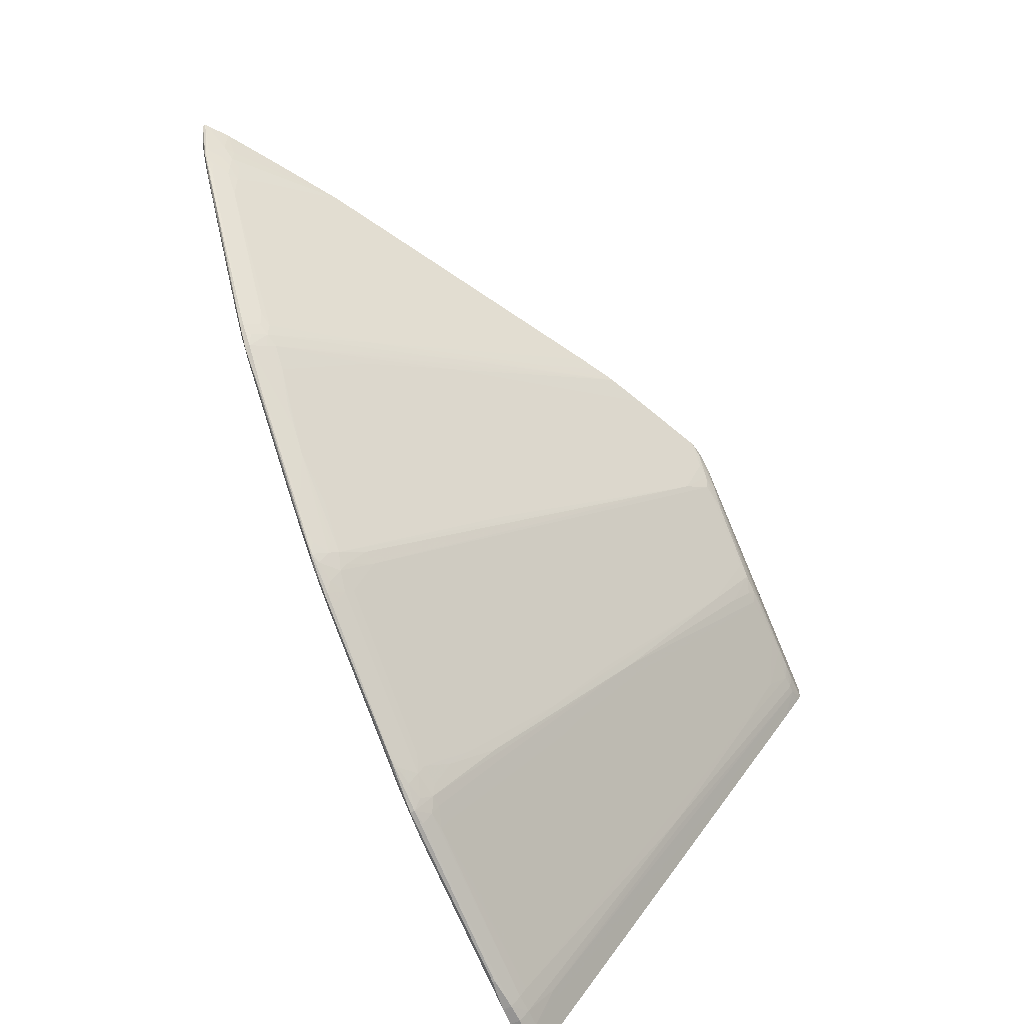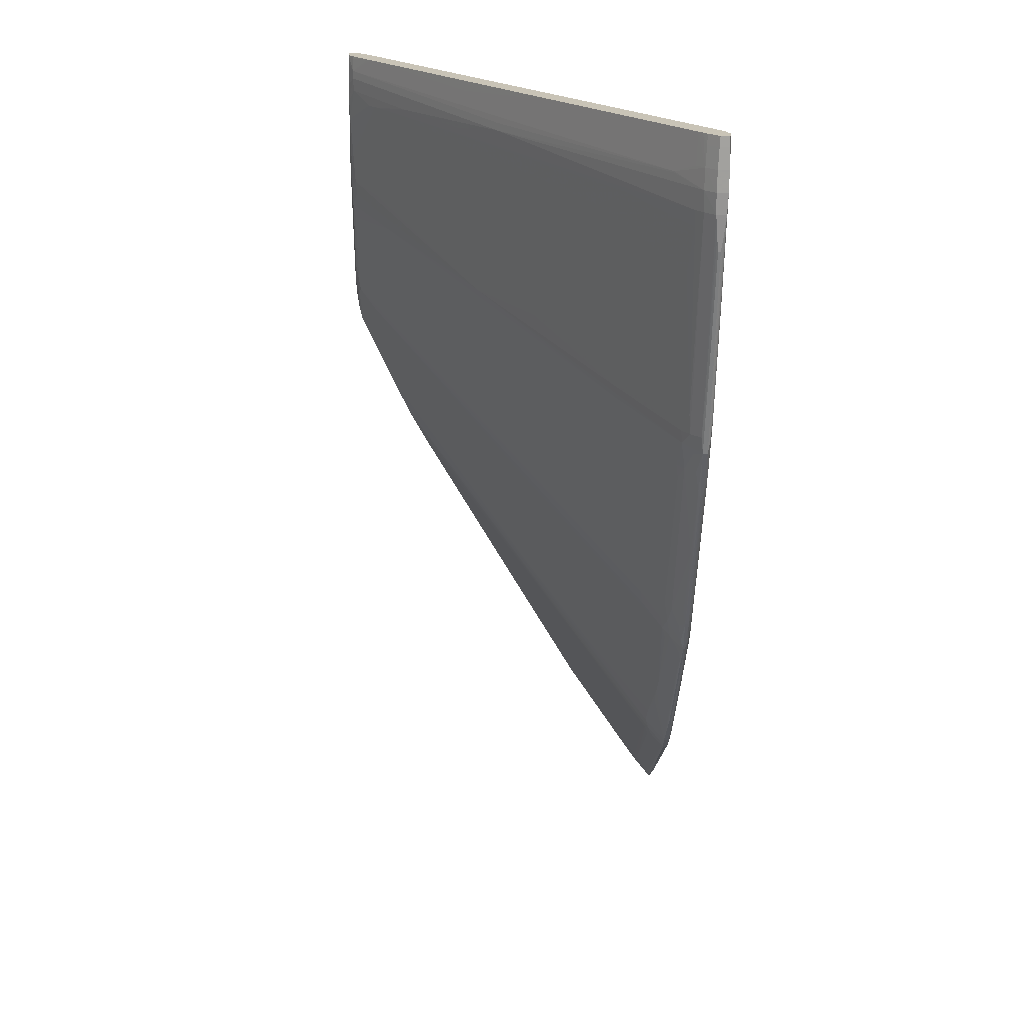
<metadata>
{"format":"obj","ext":"obj","renderer":"f3d","projection":"perspective","resolution":1024,"background":"white","views":[{"elev":-64.6,"azim":114.1,"up":"+Z"},{"elev":-70.1,"azim":-90.8,"up":"+Z"}]}
</metadata>
<code>
v -0.2323 0.2811 -0.2154
v -0.2323 0.281 -0.2154
v -0.2388 0.2809 -0.2204
v -0.2388 0.2813 -0.2204
v -0.2375 0.2809 -0.2197
v -0.2375 0.2812 -0.2197
v -0.2381 0.2815 -0.2197
v -0.2491 0.2884 -0.2147
v -0.2497 0.2817 -0.2241
v -0.2562 0.2932 -0.2091
v -0.2368 0.2809 -0.2191
v -0.2459 0.2816 -0.2234
v -0.2267 0.2815 -0.207
v -0.2273 0.2819 -0.207
v -0.2417 0.2811 -0.2221
v -0.2417 0.281 -0.2221
v -0.2392 0.289 -0.2072
v -0.2463 0.2809 -0.2241
v -0.2463 0.2811 -0.2241
v -0.2515 0.2808 -0.225
v -0.2515 0.2923 -0.2098
v -0.2429 0.2918 -0.2054
v -0.2564 0.2931 -0.2094
v -0.2266 0.2809 -0.2054
v -0.2472 0.2931 -0.2054
v -0.2472 0.2931 -0.2054
v -0.2488 0.2905 -0.2115
v -0.2488 0.2889 -0.2138
v -0.2488 0.2822 -0.2232
v -0.2488 0.2856 -0.2186
v -0.239 0.2824 -0.2188
v -0.2347 0.284 -0.2124
v -0.2562 0.2815 -0.2252
v -0.2562 0.2809 -0.2256
v -0.2562 0.2808 -0.2251
v -0.2562 0.2866 -0.2183
v -0.2562 0.2812 -0.2256
v -0.2562 0.2889 -0.2151
v -0.2295 0.2809 -0.2117
v -0.2305 0.2816 -0.2124
v -0.2294 0.2835 -0.2063
v -0.226 0.2814 -0.2054
v -0.2364 0.2864 -0.2094
v -0.243 0.2878 -0.2128
v -0.2462 0.2932 -0.2057
v -0.2451 0.2898 -0.2107
v -0.227 0.2811 -0.2082
v -0.227 0.2809 -0.2082
v -0.2265 0.2817 -0.2054
v -0.2329 0.2818 -0.2149
v -0.2327 0.2815 -0.2151
v -0.2314 0.2809 -0.2144
v -0.2314 0.2812 -0.2144
v -0.2316 0.2818 -0.2136
v -0.2551 0.2824 -0.2241
v -0.2468 0.2808 -0.2238
v -0.2468 0.2932 -0.2054
v -0.2468 0.2812 -0.2242
v -0.2468 0.2815 -0.2238
v -0.2468 0.2818 -0.2235
v -0.2468 0.2809 -0.2242
v -0.2468 0.2933 -0.2057
v -0.2382 0.2825 -0.2182
v -0.2513 0.293 -0.2087
v -0.2553 0.2931 -0.2094
v -0.2471 0.2917 -0.2087
v -0.2542 0.2815 -0.2252
v -0.2542 0.2837 -0.2221
v -0.2542 0.2808 -0.2251
v -0.2542 0.2818 -0.2249
v -0.2542 0.2812 -0.2256
v -0.2542 0.2809 -0.2256
v -0.2542 0.2932 -0.2089
v -0.2441 0.2885 -0.2122
v -0.2416 0.2824 -0.2202
v -0.2484 0.2877 -0.2154
v -0.2417 0.2864 -0.2141
v -0.239 0.281 -0.2208
v -0.239 0.2811 -0.2208
v -0.2361 0.2813 -0.2184
v -0.2361 0.2809 -0.2184
v -0.2275 0.2825 -0.2054
v -0.2309 0.2818 -0.2124
v -0.2258 0.2809 -0.2054
v -0.2354 0.2808 -0.2178
v -0.2314 0.2815 -0.2138
v -0.2501 0.2933 -0.2077
v -0.243 0.2918 -0.2055
v -0.2396 0.2818 -0.2202
v -0.2404 0.2904 -0.2054
v -0.2342 0.2858 -0.2077
v -0.2257 0.2811 -0.2054
v -0.2421 0.2811 -0.2222
v -0.2421 0.2808 -0.2218
v -0.2421 0.2809 -0.2222
v -0.2456 0.2931 -0.2054
v -0.2423 0.2858 -0.2155
v -0.2489 0.2864 -0.2174
v -0.2404 0.2905 -0.2054
v -0.2495 0.2932 -0.2076
v -0.2503 0.2918 -0.2101
v -0.2309 0.2809 -0.2137
v -0.2321 0.2809 -0.215
v -0.237 0.2864 -0.2101
v -0.2437 0.2918 -0.2061
v -0.2264 0.2808 -0.2054
v -0.2322 0.2818 -0.2142
v -0.2262 0.2808 -0.2064
v -0.235 0.2864 -0.2074
v -0.2271 0.2816 -0.2073
v -0.2394 0.2815 -0.2204
v -0.2401 0.2818 -0.2203
v -0.2555 0.2932 -0.2091
v -0.2416 0.2912 -0.2055
v -0.2469 0.2932 -0.2063
v -0.2475 0.2838 -0.2208
v -0.2475 0.2933 -0.2064
v -0.2475 0.2832 -0.2216
v -0.2475 0.2816 -0.2239
v -0.2475 0.2931 -0.2068
v -0.2475 0.2818 -0.2236
v -0.2475 0.2929 -0.2071
v -0.2475 0.2808 -0.2243
v -0.2464 0.2831 -0.2215
v -0.2548 0.2919 -0.2109
v -0.2548 0.2889 -0.2151
v -0.2548 0.2812 -0.2256
v -0.2548 0.2815 -0.2252
v -0.2548 0.2922 -0.2105
v -0.2548 0.2933 -0.209
v -0.2548 0.2925 -0.2101
v -0.2548 0.2808 -0.2256
v -0.2257 0.281 -0.2054
v -0.2257 0.2811 -0.2054
v -0.2496 0.2925 -0.2088
v -0.2448 0.2811 -0.2235
v -0.2448 0.2809 -0.2235
v -0.2448 0.2808 -0.2231
v -0.231 0.2811 -0.2141
v -0.231 0.281 -0.2141
v -0.2431 0.281 -0.2228
v -0.2431 0.281 -0.2228
v -0.2379 0.2816 -0.2193
v -0.2521 0.2925 -0.2095
v -0.2521 0.2819 -0.2243
v -0.2521 0.2933 -0.2084
v -0.2325 0.2836 -0.2105
v -0.2471 0.2931 -0.2067
v -0.247 0.293 -0.2054
v -0.2443 0.2925 -0.2055
v -0.2381 0.2808 -0.2197
v -0.2381 0.2809 -0.2202
v -0.2381 0.2812 -0.2202
v -0.228 0.2808 -0.209
v -0.2274 0.2808 -0.2084
v -0.2523 0.2898 -0.2134
v -0.2496 0.2811 -0.2248
v -0.2496 0.281 -0.2248
v -0.2496 0.2884 -0.2148
v -0.255 0.2911 -0.2121
v -0.2356 0.2809 -0.2182
v -0.2356 0.2811 -0.2182
v -0.2277 0.2824 -0.2061
v -0.2464 0.2817 -0.2235
v -0.227 0.2817 -0.2068
v -0.2397 0.2891 -0.2075
v -0.2457 0.2837 -0.2201
v -0.2461 0.2814 -0.2238
v -0.2277 0.281 -0.2094
v -0.2277 0.281 -0.2094
v -0.2316 0.2811 -0.2148
v -0.2316 0.2809 -0.2148
v -0.2501 0.2926 -0.2089
v -0.2501 0.2811 -0.2249
v -0.2501 0.2809 -0.2249
v -0.2416 0.2912 -0.2054
v -0.256 0.2931 -0.2094
v -0.2343 0.2824 -0.2148
v -0.2417 0.2912 -0.2054
v -0.2565 0.2923 -0.2092
v -0.2565 0.2836 -0.2223
v -0.2565 0.2815 -0.2252
v -0.2565 0.2925 -0.2089
v -0.2565 0.2929 -0.2085
v -0.2565 0.2809 -0.2255
v -0.2565 0.281 -0.2247
v -0.2565 0.2933 -0.2085
v -0.2565 0.2931 -0.2093
v -0.2565 0.2816 -0.225
v -0.2565 0.2924 -0.2103
v -0.2565 0.2808 -0.2251
v -0.2565 0.2921 -0.2094
v -0.2565 0.2812 -0.2255
v -0.2565 0.2933 -0.2091
v -0.2565 0.2931 -0.2094
v -0.2565 0.2927 -0.2087
v -0.2565 0.2857 -0.2194
v -0.2565 0.2848 -0.2195
v -0.2565 0.2818 -0.2248
v -0.2565 0.2813 -0.2254
v -0.2565 0.2925 -0.2101
v -0.2565 0.2924 -0.209
v -0.2477 0.2857 -0.2181
v -0.2464 0.2924 -0.2074
v -0.2403 0.2904 -0.2054
v -0.2266 0.2816 -0.2064
v -0.2264 0.281 -0.2074
v -0.2264 0.2811 -0.2074
v -0.2363 0.2811 -0.2188
v -0.2363 0.2809 -0.2188
v -0.2334 0.2808 -0.2157
v -0.2457 0.2931 -0.2054
v -0.2377 0.281 -0.2201
v -0.2377 0.2811 -0.2201
v -0.2396 0.2838 -0.2169
v -0.2287 0.2808 -0.2104
v -0.2404 0.281 -0.2214
v -0.2553 0.2877 -0.2167
v -0.2264 0.2817 -0.2054
v -0.2408 0.2809 -0.2215
v -0.226 0.2808 -0.2054
v -0.2325 0.2817 -0.2147
v -0.2303 0.2844 -0.2054
v -0.2457 0.2924 -0.2067
v -0.2312 0.2816 -0.2132
v -0.2555 0.2812 -0.2256
v -0.2555 0.2815 -0.2252
v -0.2555 0.2869 -0.2179
v -0.2555 0.2818 -0.2249
v -0.2555 0.2808 -0.2256
v -0.2461 0.2819 -0.2231
v -0.2551 0.2877 -0.2167
v -0.2444 0.281 -0.2234
v -0.2444 0.281 -0.2234
v -0.2297 0.281 -0.2121
v -0.2557 0.2931 -0.2094
v -0.2455 0.2818 -0.2229
v -0.2455 0.2809 -0.2237
v -0.2455 0.2812 -0.2237
v -0.2455 0.2816 -0.2233
v -0.237 0.281 -0.2195
v -0.237 0.2811 -0.2195
v -0.2528 0.2933 -0.2084
v -0.2528 0.2932 -0.2088
v -0.2515 0.2932 -0.2084
v -0.2263 0.2809 -0.207
v -0.2263 0.2811 -0.207
v -0.2413 0.2863 -0.2139
v -0.245 0.2817 -0.2228
v -0.2388 0.2818 -0.2196
v -0.2388 0.2816 -0.22
v -0.23 0.2813 -0.2124
v -0.23 0.2809 -0.2124
v -0.2361 0.2818 -0.2176
v -0.2346 0.2816 -0.2166
v -0.2471 0.2837 -0.2208
v -0.2272 0.2816 -0.2077
v -0.251 0.2924 -0.2094
v -0.2279 0.2816 -0.2085
v -0.2337 0.2864 -0.2054
v -0.2462 0.2932 -0.2054
v -0.2434 0.2811 -0.2229
v -0.2434 0.2808 -0.2224
v -0.2405 0.2903 -0.2059
v -0.2503 0.2931 -0.2081
v -0.2508 0.2932 -0.2082
v -0.2508 0.2809 -0.2249
v -0.231 0.2817 -0.2128
v -0.2464 0.2931 -0.2061
v -0.2316 0.2851 -0.2055
v -0.232 0.2816 -0.2144
v -0.2267 0.2808 -0.207
v -0.2481 0.2932 -0.2069
v -0.2481 0.2836 -0.2212
v -0.2481 0.2911 -0.2101
v -0.2552 0.2824 -0.2241
v -0.2366 0.2863 -0.2098
v -0.2339 0.2816 -0.2159
v -0.2282 0.2825 -0.207
v -0.2518 0.2931 -0.2087
v -0.2318 0.2817 -0.214
v -0.2376 0.2818 -0.2189
v -0.2353 0.2816 -0.2172
v -0.2303 0.2812 -0.2129
v -0.2303 0.2809 -0.2129
v -0.2386 0.2843 -0.2152
v -0.2314 0.2808 -0.2137
v -0.2297 0.2837 -0.2061
v -0.253 0.2811 -0.2255
v -0.253 0.281 -0.2255
v -0.253 0.2884 -0.2154
v -0.2268 0.2819 -0.2057
v -0.2536 0.2817 -0.2248
v -0.2357 0.2851 -0.2114
v -0.2276 0.2818 -0.2077
v -0.2415 0.2865 -0.2137
v -0.2269 0.2818 -0.2064
v -0.2277 0.2817 -0.208
v -0.2283 0.2811 -0.2101
v -0.2283 0.2809 -0.2101
v -0.233 0.281 -0.2161
v -0.233 0.2811 -0.2161
v -0.2461 0.2825 -0.2222
v -0.2267 0.2812 -0.2076
v -0.2267 0.2809 -0.2076
v -0.2369 0.2818 -0.2182
v -0.241 0.2908 -0.2054
v -0.2383 0.2818 -0.2195
v -0.2323 0.2824 -0.2129
v -0.2379 0.2877 -0.2085
v -0.2535 0.2809 -0.2255
v -0.2535 0.2811 -0.2255
v -0.2535 0.2932 -0.2089
v -0.2535 0.2845 -0.2209
v -0.2304 0.2844 -0.2054
v -0.2284 0.2831 -0.2054
v -0.2394 0.2812 -0.2209
v -0.2394 0.2825 -0.219
v -0.2394 0.2809 -0.2209
v -0.2344 0.2844 -0.2114
v -0.2257 0.2811 -0.2054
v -0.2257 0.281 -0.2054
v -0.2444 0.2925 -0.2054
v -0.2467 0.293 -0.2065
v -0.2372 0.287 -0.2092
f 132 230 226
f 132 226 127
f 132 127 71
f 132 71 72
f 132 72 20
f 132 20 69
f 132 69 35
f 132 35 191
f 132 191 230
f 230 191 34
f 230 34 37
f 230 37 226
f 127 128 71
f 127 226 227
f 127 227 128
f 72 71 289
f 72 289 290
f 72 290 311
f 72 311 175
f 72 175 61
f 72 61 267
f 72 267 20
f 20 267 123
f 20 123 56
f 20 56 69
f 69 56 151
f 69 151 35
f 35 151 272
f 35 272 191
f 191 186 198
f 191 198 192
f 191 192 180
f 191 180 202
f 191 202 183
f 191 183 196
f 191 196 184
f 191 184 187
f 191 187 194
f 191 194 188
f 191 188 195
f 191 195 201
f 191 201 190
f 191 190 197
f 191 197 181
f 191 181 199
f 191 199 189
f 191 189 182
f 191 182 200
f 191 200 193
f 191 193 185
f 191 185 34
f 191 272 106
f 191 106 186
f 226 37 227
f 34 185 193
f 34 193 37
f 128 227 276
f 128 276 55
f 128 55 232
f 128 232 70
f 128 70 67
f 128 67 71
f 71 312 289
f 71 67 59
f 71 59 58
f 71 58 174
f 71 174 312
f 227 229 276
f 227 37 33
f 227 33 189
f 227 189 199
f 227 199 229
f 290 289 157
f 290 157 158
f 290 158 311
f 311 158 175
f 175 158 61
f 61 18 238
f 61 238 123
f 61 123 267
f 61 158 18
f 123 238 56
f 56 238 138
f 56 138 263
f 56 263 94
f 56 94 151
f 151 94 238
f 151 238 3
f 151 3 152
f 151 152 11
f 151 11 81
f 151 81 85
f 151 85 211
f 151 211 287
f 151 287 272
f 272 287 154
f 272 154 216
f 272 216 155
f 272 155 305
f 272 305 108
f 272 108 221
f 272 221 106
f 186 106 24
f 186 24 198
f 106 221 84
f 106 84 322
f 106 322 321
f 106 321 92
f 106 92 42
f 106 42 219
f 106 219 49
f 106 49 82
f 106 82 316
f 106 316 223
f 106 223 315
f 106 315 260
f 106 260 205
f 106 205 99
f 106 99 307
f 106 307 176
f 106 176 179
f 106 179 22
f 106 22 323
f 106 323 96
f 106 96 212
f 106 212 261
f 106 261 57
f 106 57 26
f 106 26 25
f 106 25 149
f 106 149 24
f 37 193 200
f 37 200 33
f 276 218 232
f 276 232 55
f 276 229 38
f 276 38 177
f 276 177 228
f 276 228 218
f 232 218 177
f 232 177 236
f 232 236 160
f 232 160 126
f 232 126 70
f 70 126 125
f 70 125 68
f 70 68 293
f 70 293 67
f 67 293 119
f 67 119 59
f 312 174 157
f 312 157 289
f 59 119 60
f 59 60 164
f 59 164 19
f 59 19 58
f 58 19 157
f 58 157 174
f 229 199 181
f 229 181 197
f 229 197 36
f 229 36 38
f 33 200 182
f 33 182 189
f 158 157 19
f 158 19 18
f 18 19 233
f 18 233 234
f 18 234 137
f 18 137 238
f 238 137 95
f 238 95 220
f 238 220 319
f 238 319 3
f 238 94 263
f 238 263 138
f 3 319 152
f 152 213 5
f 152 5 11
f 152 319 78
f 152 78 213
f 11 210 161
f 11 161 103
f 11 103 81
f 11 5 210
f 81 103 85
f 85 103 211
f 211 103 287
f 287 103 52
f 287 52 253
f 287 253 154
f 154 253 216
f 216 305 155
f 216 253 39
f 216 39 305
f 305 207 246
f 305 246 108
f 305 39 48
f 305 48 207
f 108 246 322
f 108 322 84
f 108 84 221
f 198 24 192
f 24 149 184
f 24 184 196
f 24 196 183
f 24 183 202
f 24 202 180
f 24 180 192
f 218 228 177
f 38 36 197
f 38 197 190
f 38 190 177
f 177 113 236
f 177 190 201
f 177 201 23
f 177 23 188
f 177 188 194
f 177 194 10
f 177 10 113
f 236 113 130
f 236 130 65
f 236 65 160
f 160 65 129
f 160 129 125
f 160 125 126
f 125 129 244
f 125 244 144
f 125 144 156
f 125 156 291
f 125 291 145
f 125 145 314
f 125 314 68
f 68 314 145
f 68 145 293
f 293 145 9
f 293 9 119
f 119 9 121
f 119 121 60
f 60 121 118
f 60 118 116
f 60 116 164
f 164 231 237
f 164 237 240
f 164 240 12
f 164 12 168
f 164 168 19
f 164 116 8
f 164 8 256
f 164 256 231
f 19 168 239
f 19 239 136
f 19 136 233
f 234 233 141
f 234 141 142
f 234 142 137
f 137 142 16
f 137 16 217
f 137 217 78
f 137 78 95
f 95 78 220
f 220 78 319
f 213 214 302
f 213 302 301
f 213 301 2
f 213 2 241
f 213 241 5
f 213 78 79
f 213 79 214
f 5 241 210
f 78 217 16
f 78 16 142
f 78 142 141
f 78 141 15
f 78 15 79
f 210 241 2
f 210 2 172
f 210 172 161
f 161 172 103
f 103 172 52
f 52 172 140
f 52 140 102
f 52 102 253
f 253 102 39
f 39 102 285
f 39 285 48
f 207 208 134
f 207 134 133
f 207 133 322
f 207 322 246
f 207 48 300
f 207 300 235
f 207 235 140
f 207 140 170
f 207 170 169
f 207 169 208
f 48 285 300
f 322 133 134
f 322 134 321
f 149 25 184
f 184 25 26
f 184 26 187
f 113 10 194
f 113 194 130
f 201 195 23
f 23 195 188
f 194 187 243
f 194 243 130
f 130 243 146
f 130 146 245
f 130 245 73
f 130 73 65
f 65 73 131
f 65 131 129
f 129 131 244
f 244 313 245
f 244 245 280
f 244 280 144
f 244 131 313
f 144 280 21
f 144 21 159
f 144 159 98
f 144 98 30
f 144 30 156
f 156 30 291
f 291 30 145
f 145 30 29
f 145 29 9
f 9 29 121
f 121 29 274
f 121 274 30
f 121 30 118
f 118 30 116
f 116 30 98
f 116 98 8
f 231 256 303
f 231 303 237
f 237 249 240
f 237 303 124
f 237 124 203
f 237 203 76
f 237 76 28
f 237 28 167
f 237 167 97
f 237 97 249
f 240 136 239
f 240 239 168
f 240 168 12
f 240 249 111
f 240 111 93
f 240 93 262
f 240 262 136
f 8 101 256
f 8 98 159
f 8 159 21
f 8 21 280
f 8 280 258
f 8 258 101
f 256 124 303
f 256 101 203
f 256 203 124
f 136 262 93
f 136 93 79
f 136 79 15
f 136 15 141
f 136 141 233
f 214 6 242
f 214 242 1
f 214 1 302
f 214 79 153
f 214 153 7
f 214 7 6
f 301 302 1
f 301 1 2
f 2 1 171
f 2 171 172
f 79 93 317
f 79 317 111
f 79 111 4
f 79 4 153
f 172 171 139
f 172 139 140
f 140 139 169
f 140 169 170
f 140 235 285
f 140 285 102
f 285 235 300
f 208 47 304
f 208 304 257
f 208 257 110
f 208 110 13
f 208 13 247
f 208 247 321
f 208 321 134
f 208 169 299
f 208 299 47
f 321 247 206
f 321 206 92
f 187 26 57
f 187 57 62
f 187 62 243
f 243 62 117
f 243 117 146
f 146 266 245
f 146 117 87
f 146 87 266
f 245 266 64
f 245 64 280
f 245 313 73
f 73 313 131
f 280 64 258
f 30 274 29
f 249 97 75
f 249 75 112
f 249 112 89
f 249 89 111
f 203 101 76
f 76 101 173
f 76 173 28
f 28 173 265
f 28 265 135
f 28 135 27
f 28 27 167
f 167 27 275
f 167 275 97
f 97 74 318
f 97 318 89
f 97 89 112
f 97 112 75
f 97 275 66
f 97 66 122
f 97 122 74
f 111 89 251
f 111 251 4
f 111 317 93
f 101 265 173
f 101 258 266
f 101 266 265
f 258 64 266
f 6 7 283
f 6 283 80
f 6 80 209
f 6 209 242
f 242 209 1
f 1 209 171
f 153 4 251
f 153 251 7
f 7 251 308
f 7 308 143
f 7 143 283
f 171 51 271
f 171 271 281
f 171 281 53
f 171 53 139
f 171 209 162
f 171 162 283
f 171 283 255
f 171 255 278
f 171 278 51
f 139 53 281
f 139 281 86
f 139 86 284
f 139 284 299
f 139 299 169
f 47 257 304
f 47 299 259
f 47 259 257
f 257 295 110
f 257 259 298
f 257 298 295
f 110 295 14
f 110 14 165
f 110 165 13
f 13 206 247
f 13 165 206
f 299 284 259
f 92 206 42
f 206 219 42
f 206 165 297
f 206 297 219
f 57 261 62
f 62 261 45
f 62 45 117
f 117 45 115
f 117 115 273
f 117 273 87
f 266 87 100
f 266 100 265
f 87 273 100
f 89 318 251
f 265 100 120
f 265 120 122
f 265 122 135
f 135 122 66
f 135 66 275
f 135 275 27
f 74 122 46
f 74 46 148
f 74 148 318
f 318 44 31
f 318 31 250
f 318 250 251
f 318 148 204
f 318 204 44
f 122 120 148
f 122 148 46
f 251 250 308
f 283 306 254
f 283 254 50
f 283 50 255
f 283 162 80
f 283 143 308
f 283 308 282
f 283 282 306
f 80 162 209
f 308 77 215
f 308 215 63
f 308 63 282
f 308 250 31
f 308 31 204
f 308 204 77
f 51 278 271
f 271 278 222
f 271 222 107
f 271 107 281
f 281 54 86
f 281 107 277
f 281 277 325
f 281 325 320
f 281 320 54
f 255 50 278
f 278 50 222
f 86 225 40
f 86 40 259
f 86 259 252
f 86 252 284
f 86 54 225
f 284 252 259
f 259 40 225
f 259 225 268
f 259 268 54
f 259 54 83
f 259 83 298
f 295 298 279
f 295 279 14
f 298 41 279
f 298 83 309
f 298 309 147
f 298 147 260
f 298 260 41
f 14 279 223
f 14 223 165
f 165 163 297
f 165 223 163
f 219 297 292
f 219 292 49
f 297 163 316
f 297 316 82
f 297 82 292
f 261 212 45
f 45 269 115
f 45 212 269
f 115 269 324
f 115 324 204
f 115 204 148
f 115 148 120
f 115 120 273
f 273 120 100
f 44 204 31
f 204 324 269
f 204 269 224
f 204 224 77
f 306 282 63
f 306 63 77
f 306 77 248
f 306 248 254
f 254 178 50
f 254 248 286
f 254 286 178
f 50 107 222
f 50 178 32
f 50 32 107
f 77 296 248
f 77 63 215
f 77 224 296
f 107 32 294
f 107 294 104
f 107 104 166
f 107 166 114
f 107 114 277
f 54 309 83
f 54 268 225
f 54 320 309
f 277 114 325
f 325 114 310
f 325 310 320
f 320 310 17
f 320 17 43
f 320 43 309
f 279 41 288
f 279 288 223
f 41 260 288
f 309 43 147
f 147 43 91
f 147 91 260
f 260 315 270
f 260 270 288
f 260 91 109
f 260 109 90
f 260 90 205
f 223 288 315
f 223 316 163
f 292 82 49
f 212 96 269
f 269 96 150
f 269 150 88
f 269 88 224
f 224 88 105
f 224 105 294
f 224 294 248
f 224 248 296
f 248 294 32
f 248 32 178
f 248 178 286
f 294 105 88
f 294 88 104
f 104 88 166
f 166 88 114
f 114 88 22
f 114 22 179
f 114 179 176
f 114 176 17
f 114 17 310
f 17 176 264
f 17 264 90
f 17 90 43
f 43 109 91
f 43 90 109
f 288 270 315
f 90 264 307
f 90 307 99
f 90 99 205
f 96 323 150
f 150 323 88
f 88 323 22
f 176 307 264

</code>
